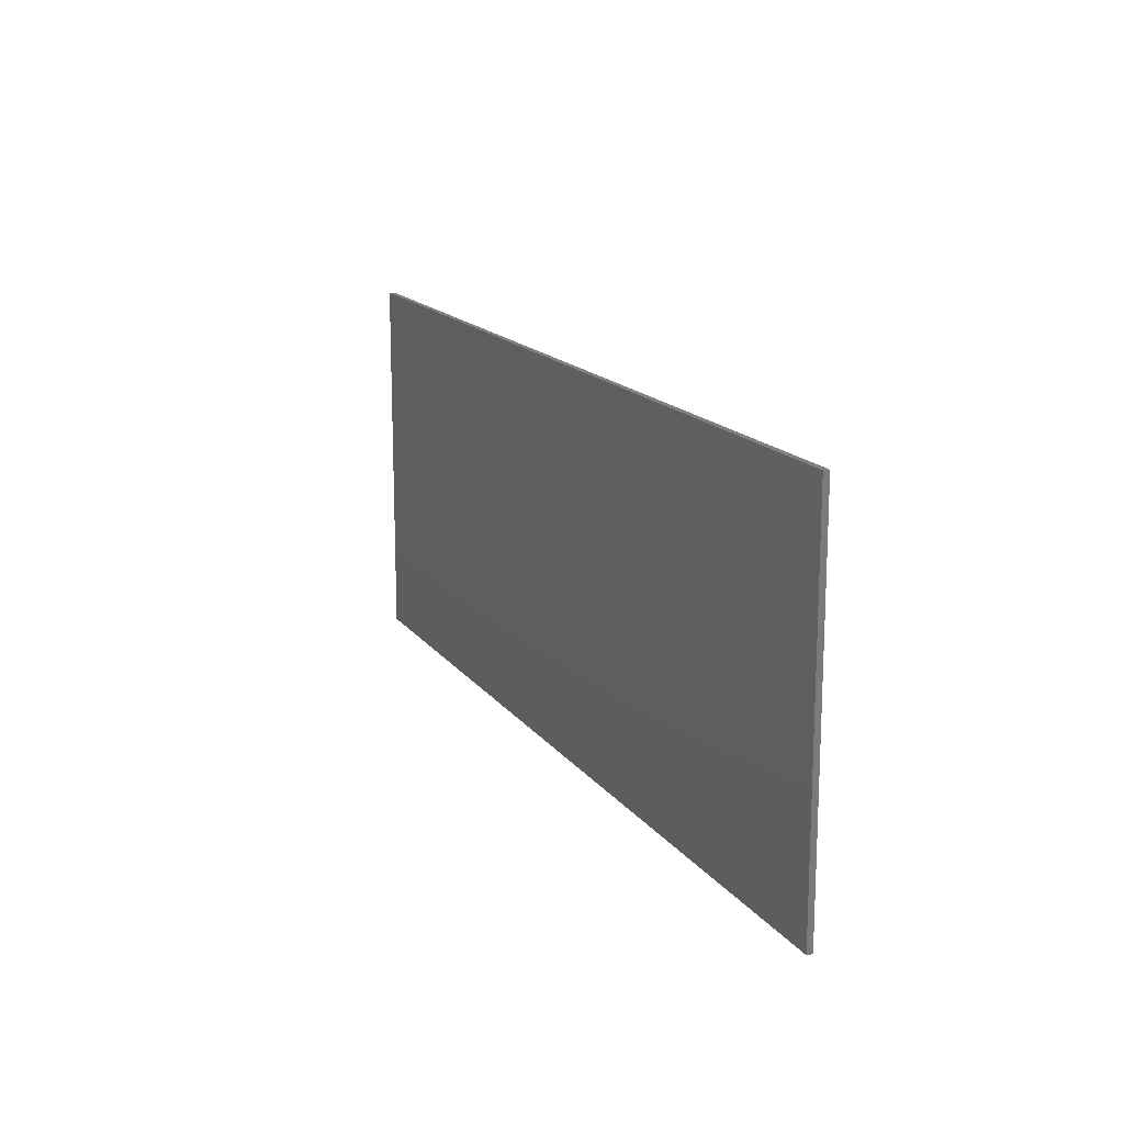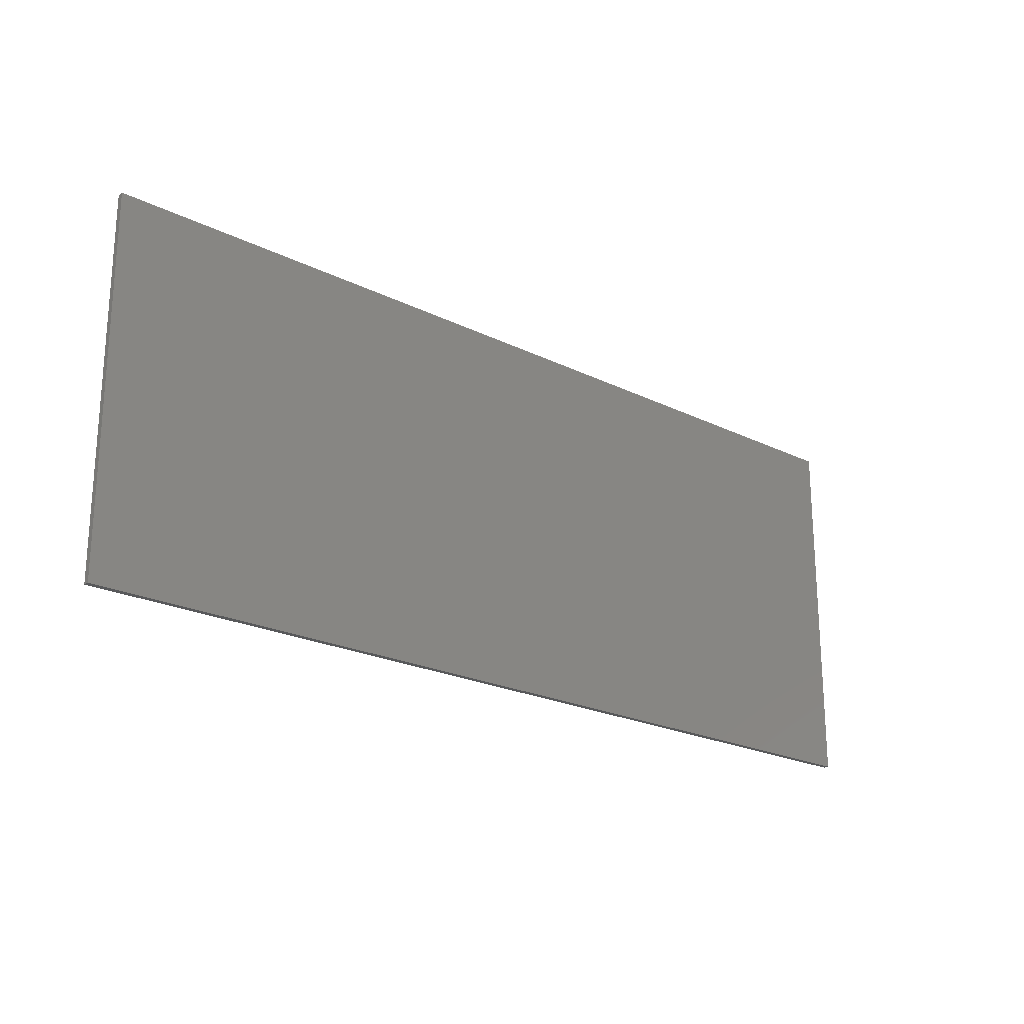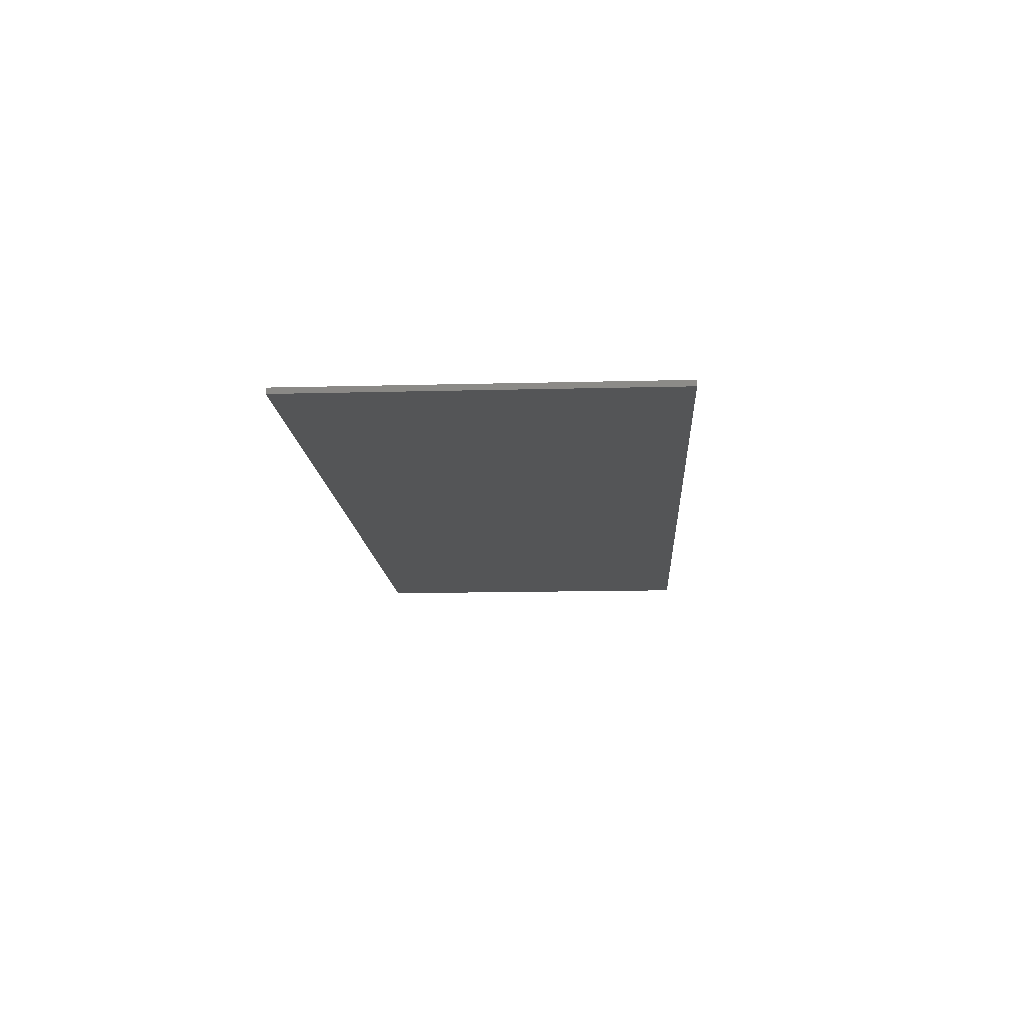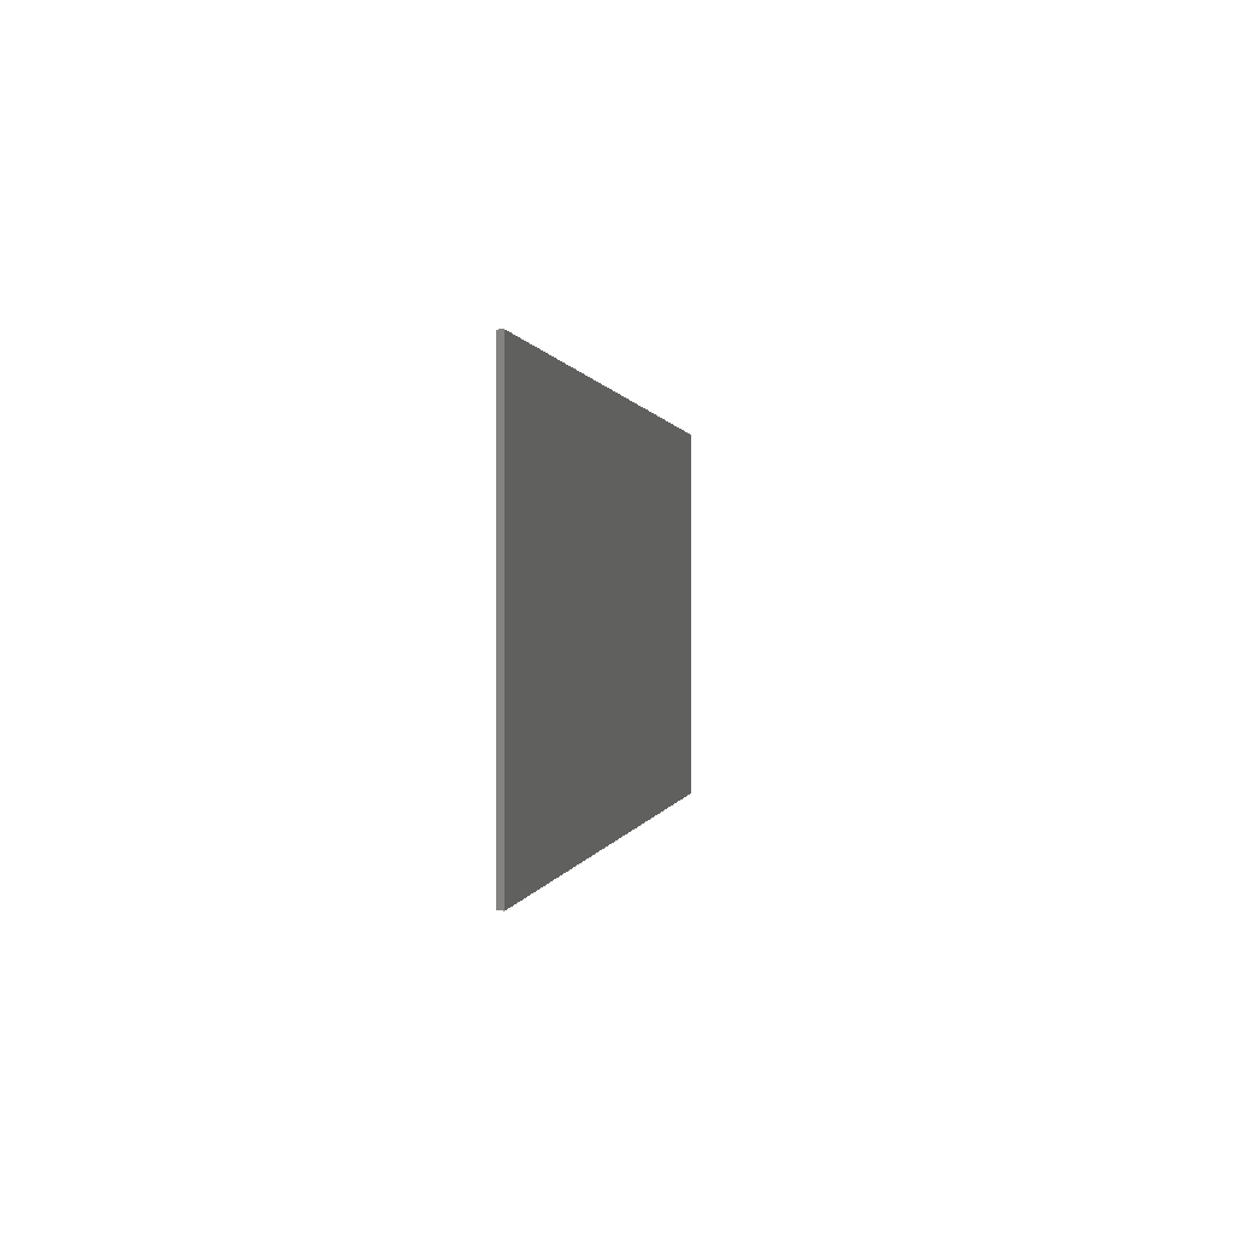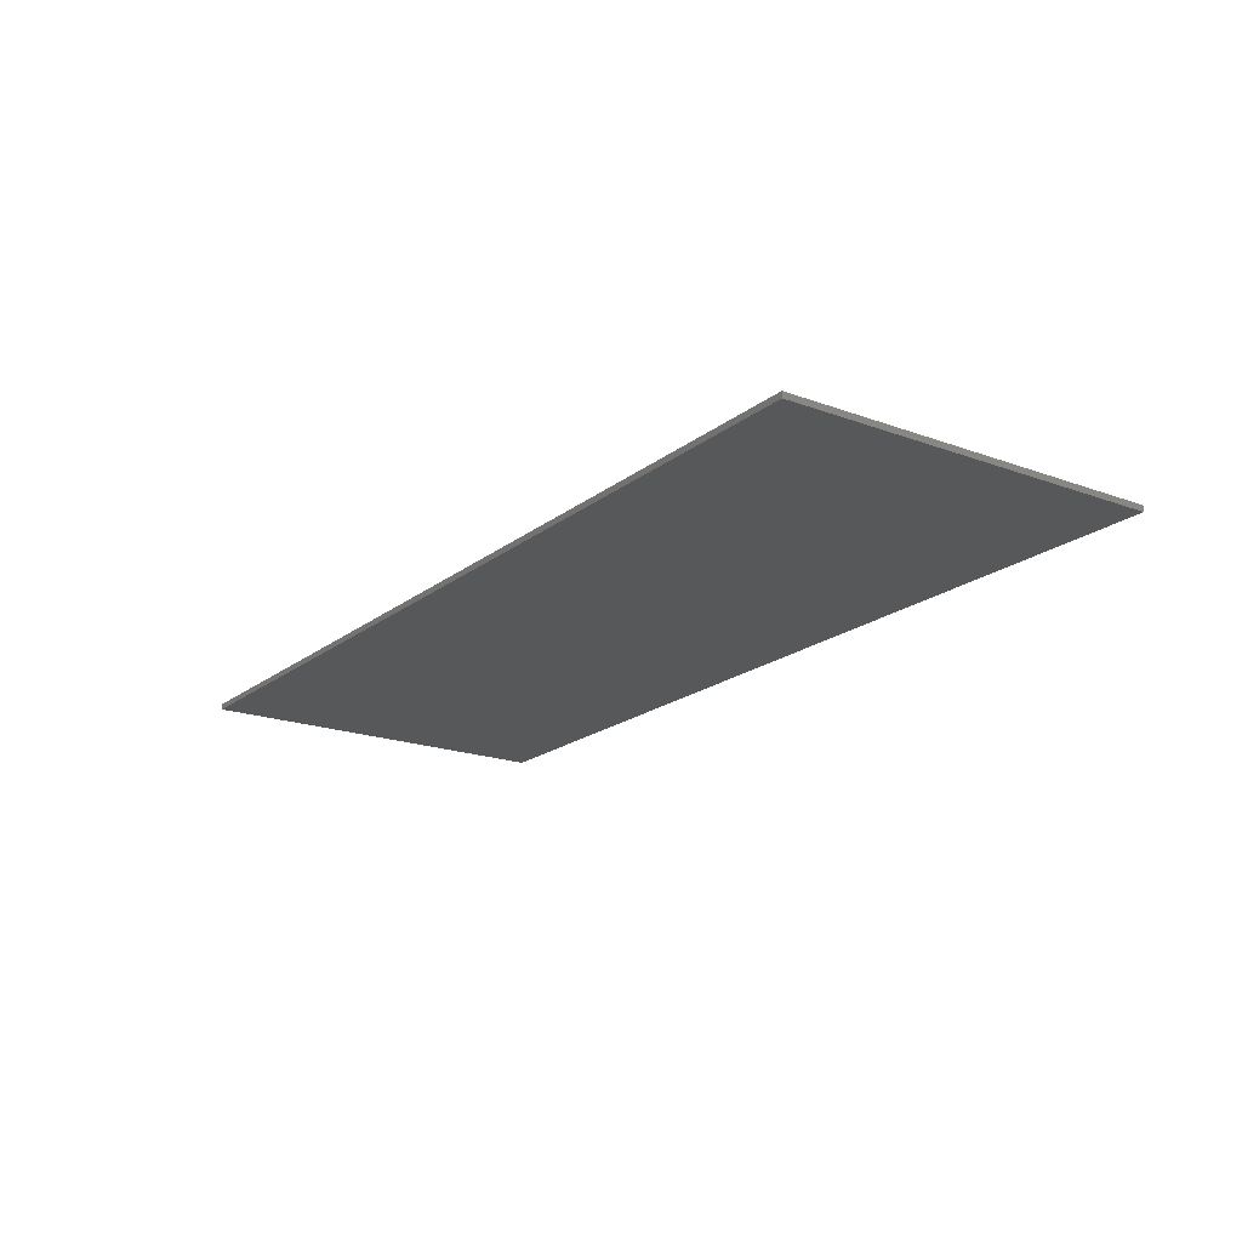
<metadata>
{"format":"stl","ext":"stl","renderer":"f3d","projection":"perspective","resolution":1024,"background":"white","views":[{"elev":15.6,"azim":-113.5,"up":"+Z"},{"elev":-21.9,"azim":139.2,"up":"+Z"},{"elev":-13.4,"azim":93.4,"up":"+Y"},{"elev":0.3,"azim":99.2,"up":"+Z"},{"elev":-19.1,"azim":55.1,"up":"+Y"}]}
</metadata>
<code>
# stl→obj: 113 verts, 222 faces
v 8 0 -3.2
v -8 0 3.2
v 8 0 3.2
v -8 0 -3.2
v -8 -0.1 -3.2
v 8 -0.1 -3.2
v -8 -0.1 3.2
v 8 -0.1 3.2
v -5.115 -0.1 -1.8
v -4.573 -0.1 -1.8
v -4.934 -0.1 -0.9438
v -4.625 -0.1 -0.1438
v -4.393 -0.1 -0.9217
v -5.618 -0.1 1.808
v -5.618 -0.1 1.323
v -3.6 -0.1 1.323
v -4.086 -0.1 -0.1023
v -4.182 -0.1 0.6087
v -3.652 -0.1 0.6598
v -3.089 -0.1 1.367
v -3.089 -0.1 1.808
v -2.2 -0.1 -1.8
v -1.657 -0.1 -1.8
v -2.019 -0.1 -0.9438
v -1.709 -0.1 -0.1438
v -1.477 -0.1 -0.9217
v -2.703 -0.1 1.808
v -2.703 -0.1 1.323
v -0.6847 -0.1 1.323
v -1.171 -0.1 -0.1023
v -1.266 -0.1 0.6087
v -0.7369 -0.1 0.6598
v -0.1738 -0.1 1.367
v -0.1738 -0.1 1.808
v 0.6633 -0.1 -0.9901
v 0.1218 -0.1 -0.669
v 0.2062 -0.1 -1.177
v 0.6044 -0.1 -0.6431
v 0.1218 -0.1 -0.6431
v 0.4592 -0.1 -1.57
v 0.8197 -0.1 -1.248
v 0.8541 -0.1 -1.822
v 1.067 -0.1 -1.407
v 1.364 -0.1 -1.906
v 0.2075 -0.1 0.6927
v 0.6796 -0.1 0.6927
v 0.2075 -0.1 0.7186
v 0.286 -0.1 1.21
v 0.5214 -0.1 1.59
v 0.8599 -0.1 1.28
v 1.149 -0.1 -0.088
v 1.292 -0.1 0.3243
v 1.202 -0.1 0.3256
v 1.398 -0.1 -0.0777
v 1.133 -0.1 0.3294
v 0.8889 -0.1 1.833
v 1.393 -0.1 1.478
v 1.131 -0.1 -0.0907
v 1.91 -0.1 -1.826
v 1.398 -0.1 -1.46
v 1.97 -0.1 -1.266
v 2.332 -0.1 -1.586
v 1.867 -0.1 0.4604
v 2.602 -0.1 -1.212
v 2.179 -0.1 -0.7313
v 2.692 -0.1 -0.7313
v 2.541 -0.1 -0.1621
v 1.974 -0.1 -0.2489
v 2.093 -0.1 0.1764
v 1.364 -0.1 1.914
v 1.867 -0.1 1.849
v 1.875 -0.1 1.328
v 2.242 -0.1 1.652
v 2.438 -0.1 0.4631
v 2.044 -0.1 0.8975
v 2.555 -0.1 0.9209
v 2.477 -0.1 1.338
v 3.421 -0.1 -1.421
v 3.789 -0.1 -1.119
v 3.178 -0.1 -0.8234
v 4.027 -0.1 -1.383
v 3.651 -0.1 -0.6636
v 3.097 -0.1 0.0001
v 3.821 -0.1 -1.785
v 4.37 -0.1 -1.906
v 4.37 -0.1 -1.471
v 4.716 -0.1 -1.383
v 3.178 -0.1 0.8261
v 3.651 -0.1 0.6663
v 3.605 -0.1 0.0001
v 3.789 -0.1 1.124
v 3.421 -0.1 1.427
v 4.027 -0.1 1.39
v 3.821 -0.1 1.792
v 4.37 -0.1 1.914
v 4.953 -0.1 -1.122
v 5.326 -0.1 -1.421
v 4.925 -0.1 -1.785
v 5.571 -0.1 -0.8234
v 5.09 -0.1 -0.6669
v 5.652 -0.1 0.0001
v 5.136 -0.1 0.0001
v 5.09 -0.1 0.6696
v 4.37 -0.1 1.478
v 4.716 -0.1 1.391
v 4.923 -0.1 1.793
v 5.325 -0.1 1.428
v 5.57 -0.1 0.8278
v 4.953 -0.1 1.127
v -6.64 -0.1 -3.128
v 6.64 -0.1 -3.128
v -6.64 -0.1 2.184
v 6.64 -0.1 2.184
f 1 2 3
f 2 1 4
f 5 1 6
f 1 5 4
f 7 4 5
f 4 7 2
f 8 2 7
f 2 8 3
f 6 3 8
f 3 6 1
f 9 10 11
f 12 11 13
f 14 15 16
f 11 10 13
f 17 18 12
f 18 17 19
f 17 12 13
f 19 16 18
f 16 19 20
f 20 21 16
f 16 21 14
f 22 23 24
f 25 24 26
f 27 28 29
f 24 23 26
f 30 31 25
f 31 30 32
f 30 25 26
f 32 29 31
f 29 32 33
f 33 34 29
f 29 34 27
f 35 36 37
f 36 38 39
f 35 38 36
f 37 40 41
f 42 43 41
f 43 42 44
f 35 37 41
f 41 40 42
f 45 46 47
f 46 48 47
f 49 48 50
f 48 46 50
f 51 52 53
f 54 52 51
f 51 53 55
f 56 50 57
f 50 56 49
f 51 55 58
f 44 59 60
f 61 60 59
f 59 62 61
f 52 54 63
f 61 64 65
f 65 64 66
f 65 67 68
f 67 65 66
f 54 68 69
f 61 62 64
f 69 68 67
f 70 57 71
f 70 56 57
f 71 57 72
f 72 73 71
f 63 74 75
f 74 63 69
f 75 74 76
f 77 73 72
f 77 75 76
f 77 72 75
f 63 54 69
f 43 44 60
f 78 79 80
f 79 78 81
f 80 82 83
f 82 80 79
f 84 85 81
f 86 81 85
f 85 87 86
f 84 81 78
f 88 83 89
f 90 83 82
f 91 92 88
f 89 83 90
f 93 92 91
f 94 93 95
f 94 92 93
f 91 88 89
f 96 87 97
f 98 87 85
f 99 100 96
f 97 87 98
f 101 100 99
f 102 101 103
f 102 100 101
f 99 96 97
f 104 105 95
f 106 95 105
f 105 107 106
f 104 95 93
f 103 108 109
f 108 103 101
f 109 107 105
f 107 109 108
f 110 9 11
f 9 110 10
f 15 110 11
f 22 10 110
f 23 22 110
f 13 10 22
f 110 44 23
f 17 13 24
f 19 24 25
f 30 26 36
f 17 24 19
f 13 22 24
f 26 23 37
f 15 11 12
f 40 37 23
f 44 42 23
f 54 35 43
f 40 23 42
f 41 43 35
f 45 39 38
f 36 39 30
f 46 38 58
f 38 51 58
f 51 35 54
f 38 35 51
f 30 39 32
f 52 75 57
f 37 36 26
f 110 111 44
f 16 15 18
f 18 15 12
f 28 19 25
f 28 25 31
f 21 112 14
f 14 112 15
f 29 28 31
f 21 27 112
f 21 20 27
f 27 20 28
f 20 19 28
f 112 27 70
f 15 112 110
f 47 48 33
f 47 33 32
f 50 46 55
f 46 45 38
f 46 58 55
f 32 39 45
f 53 50 55
f 33 49 34
f 33 48 49
f 34 49 56
f 50 53 52
f 56 70 34
f 34 70 27
f 52 57 50
f 47 32 45
f 112 70 113
f 60 61 54
f 62 78 64
f 84 78 62
f 64 78 80
f 62 59 84
f 54 65 68
f 65 54 61
f 66 80 83
f 83 67 66
f 64 80 66
f 74 67 83
f 60 54 43
f 84 59 85
f 98 111 97
f 111 98 85
f 97 111 99
f 59 111 85
f 100 82 79
f 79 81 86
f 96 100 79
f 102 82 100
f 86 96 79
f 86 87 96
f 111 101 99
f 59 44 111
f 69 67 74
f 88 74 83
f 89 90 102
f 76 74 88
f 72 57 75
f 76 88 77
f 71 73 94
f 92 73 77
f 88 92 77
f 94 73 92
f 63 75 52
f 93 91 104
f 109 91 103
f 104 91 109
f 101 113 108
f 103 91 89
f 89 102 103
f 94 95 71
f 106 113 95
f 113 106 107
f 107 108 113
f 104 109 105
f 113 70 95
f 101 111 113
f 90 82 102
f 95 70 71
f 7 112 113
f 113 8 7
f 112 7 5
f 5 110 112
f 110 5 6
f 6 111 110
f 8 113 111
f 111 6 8

</code>
